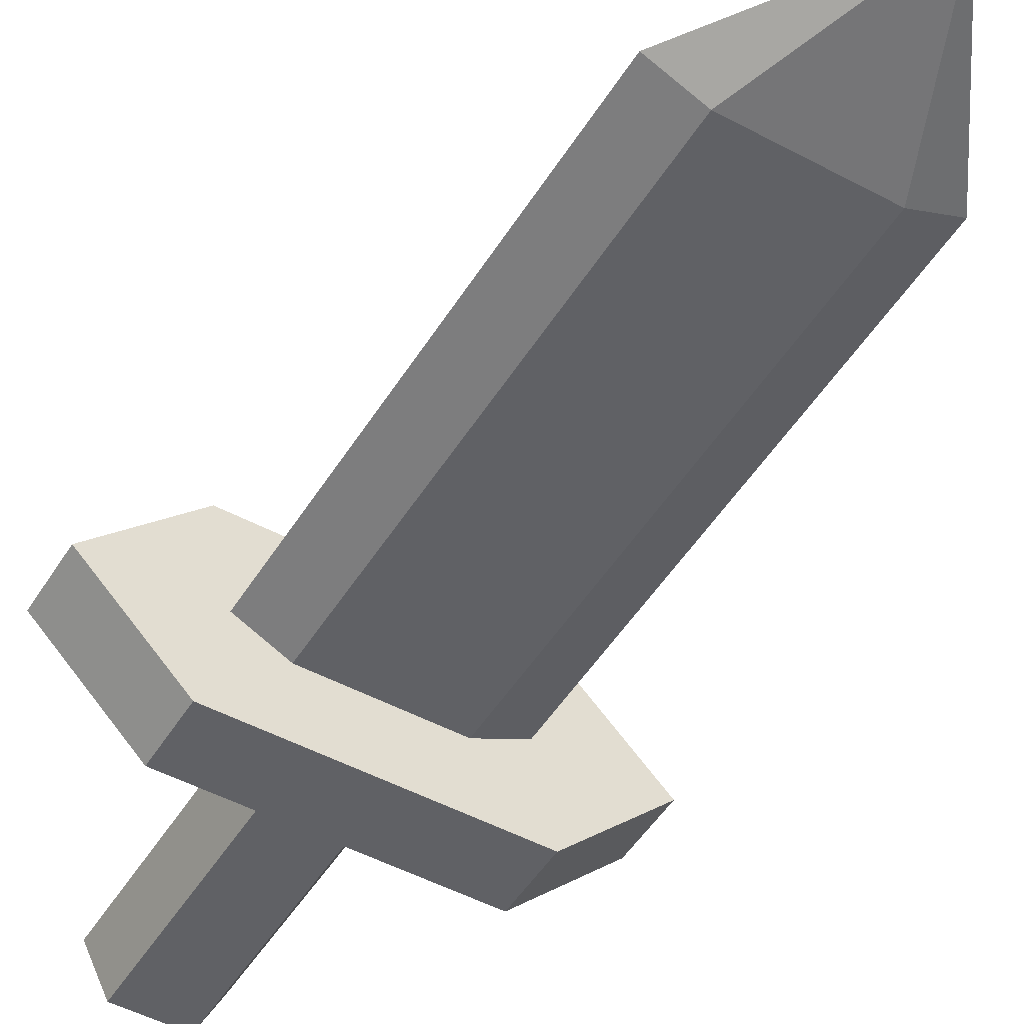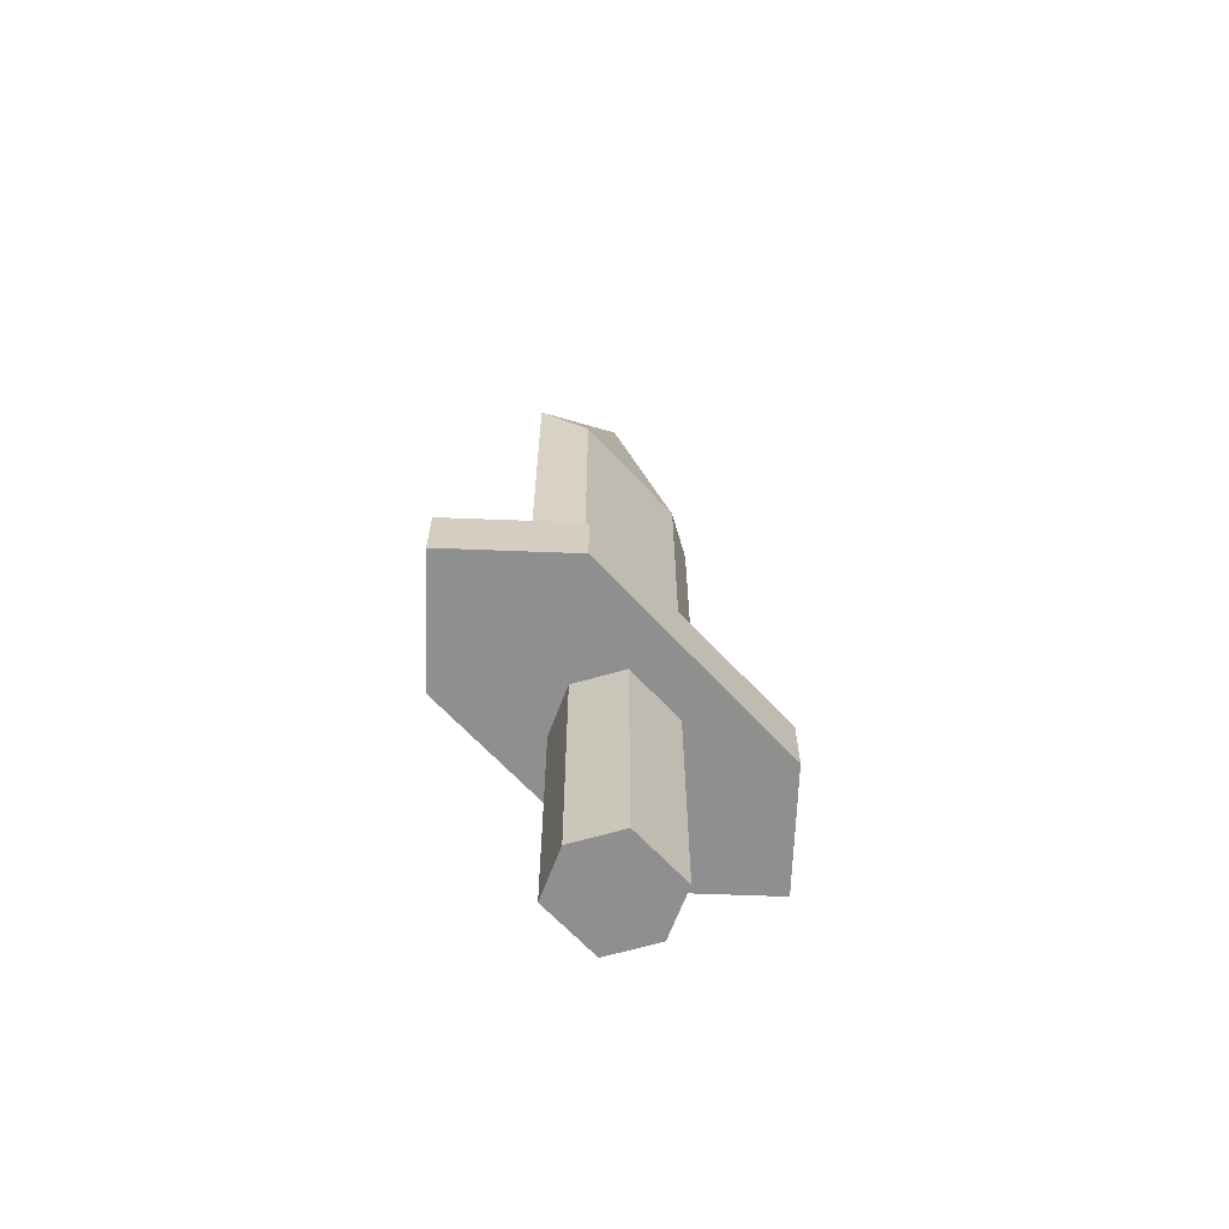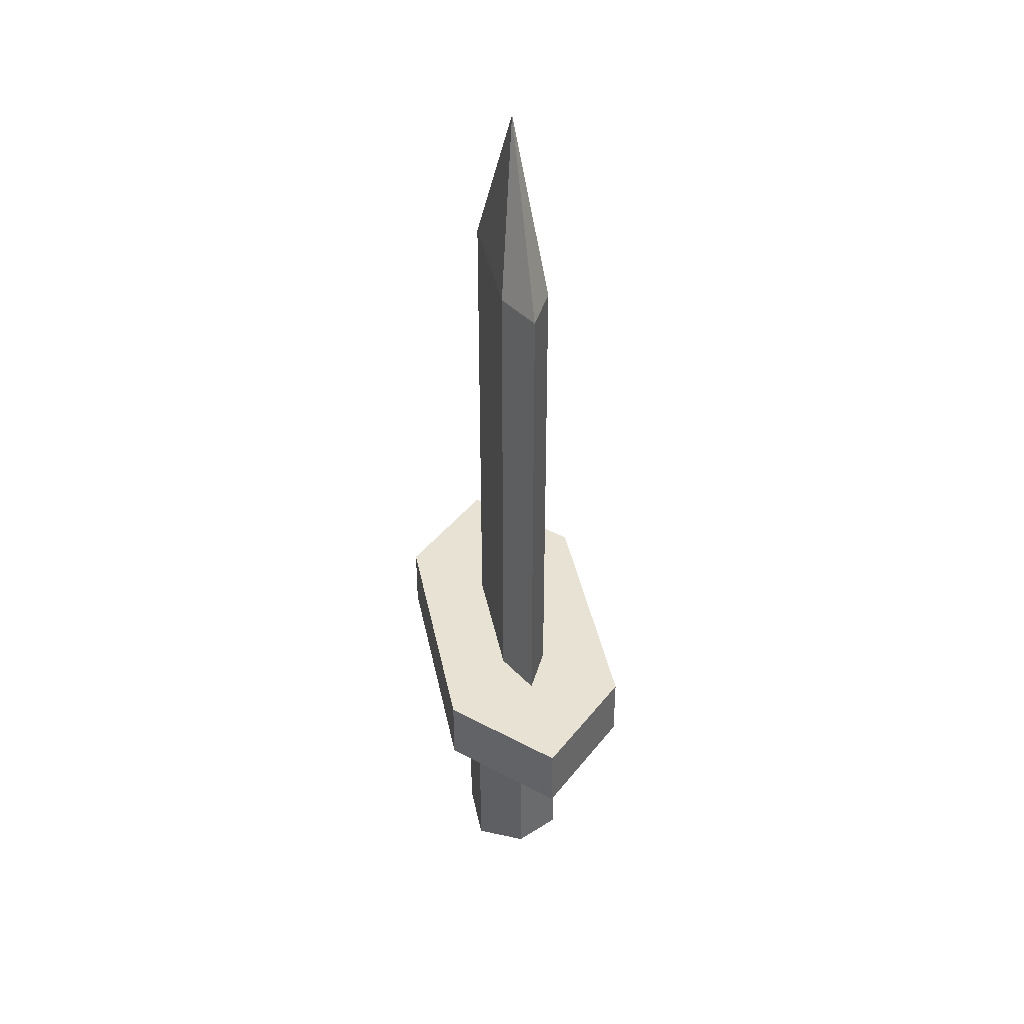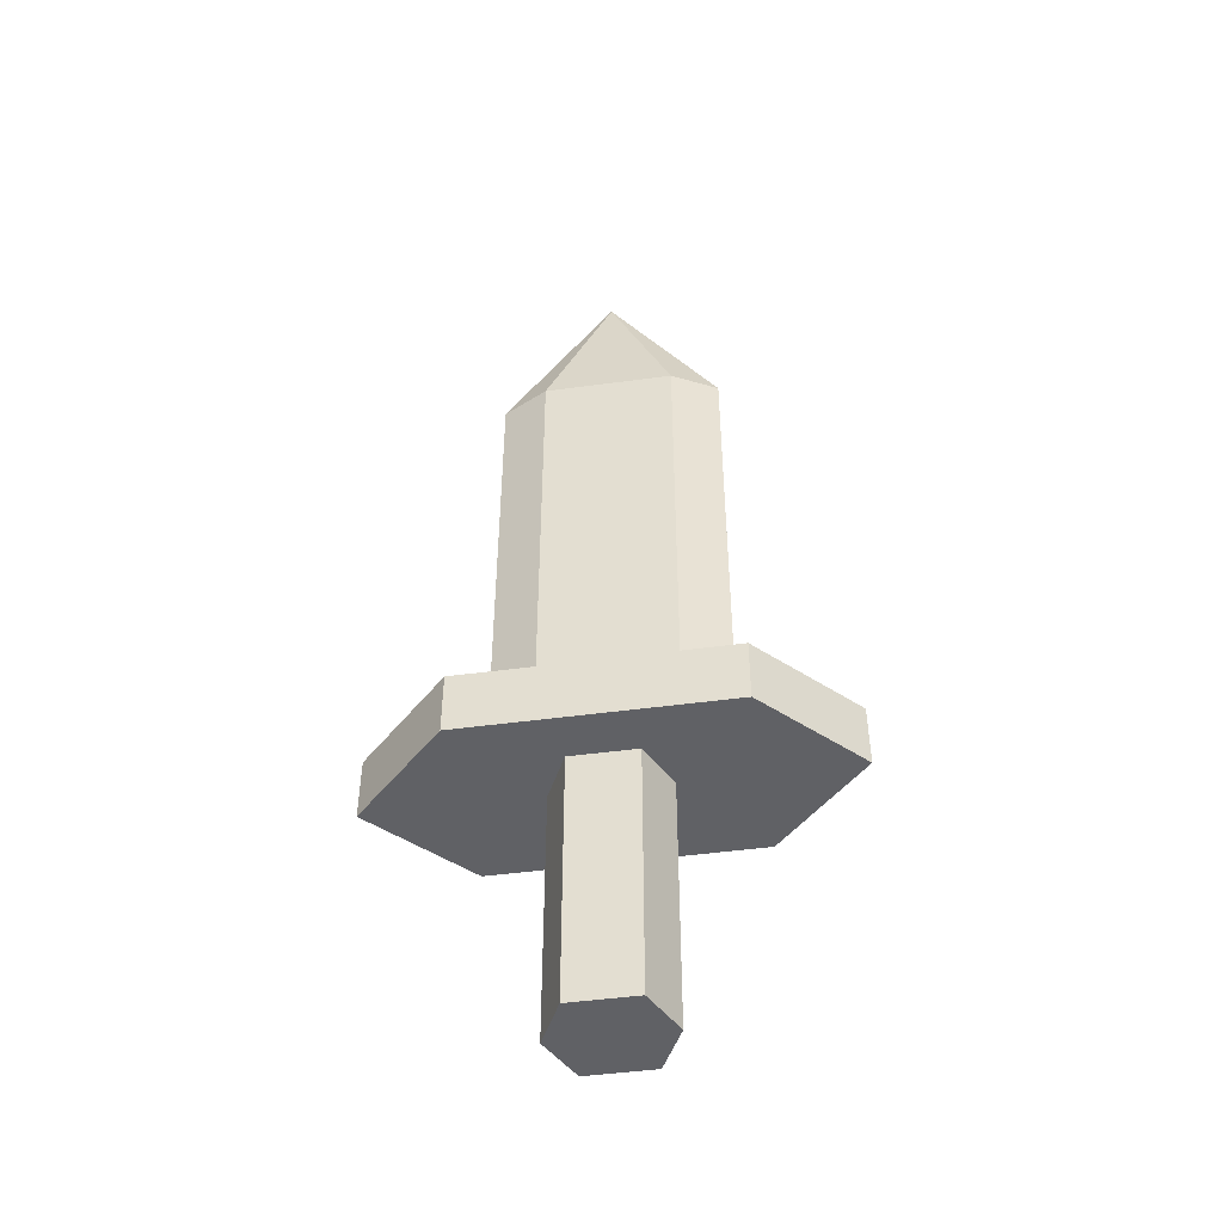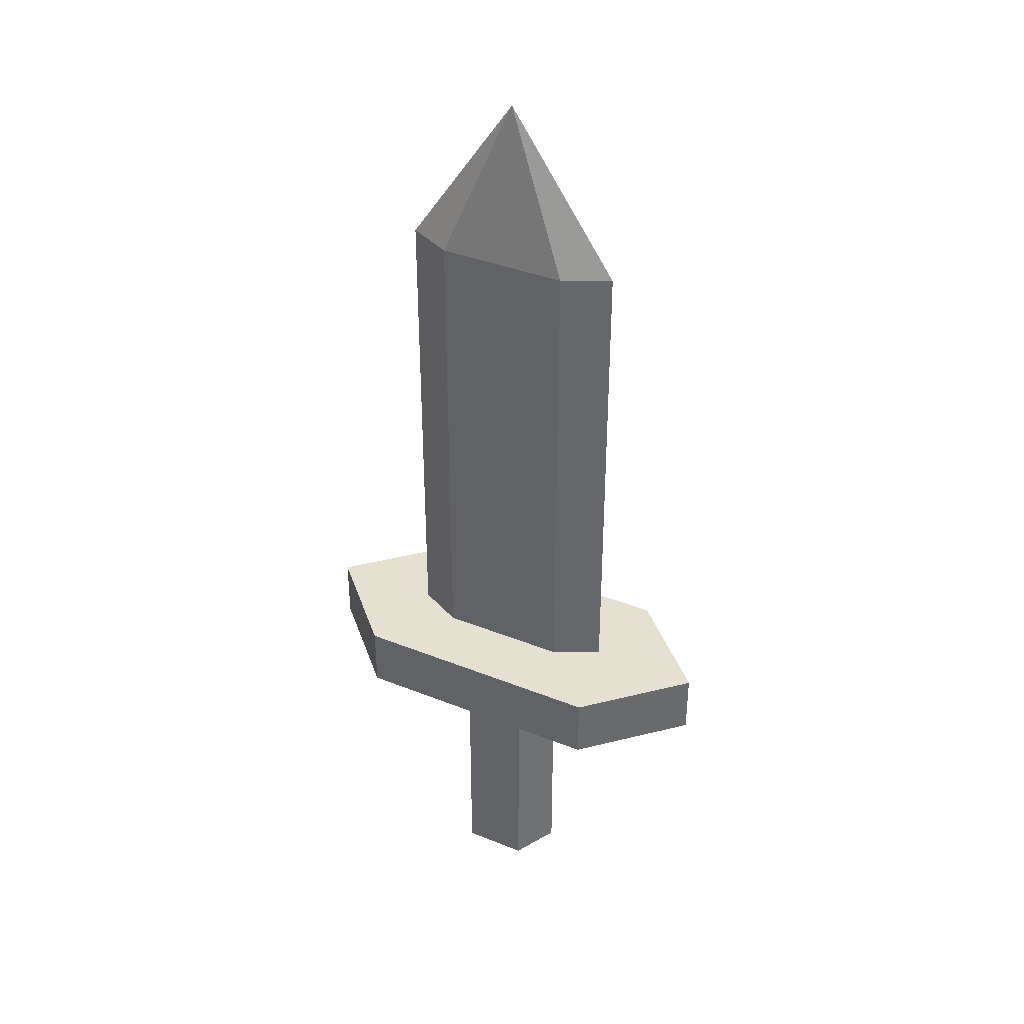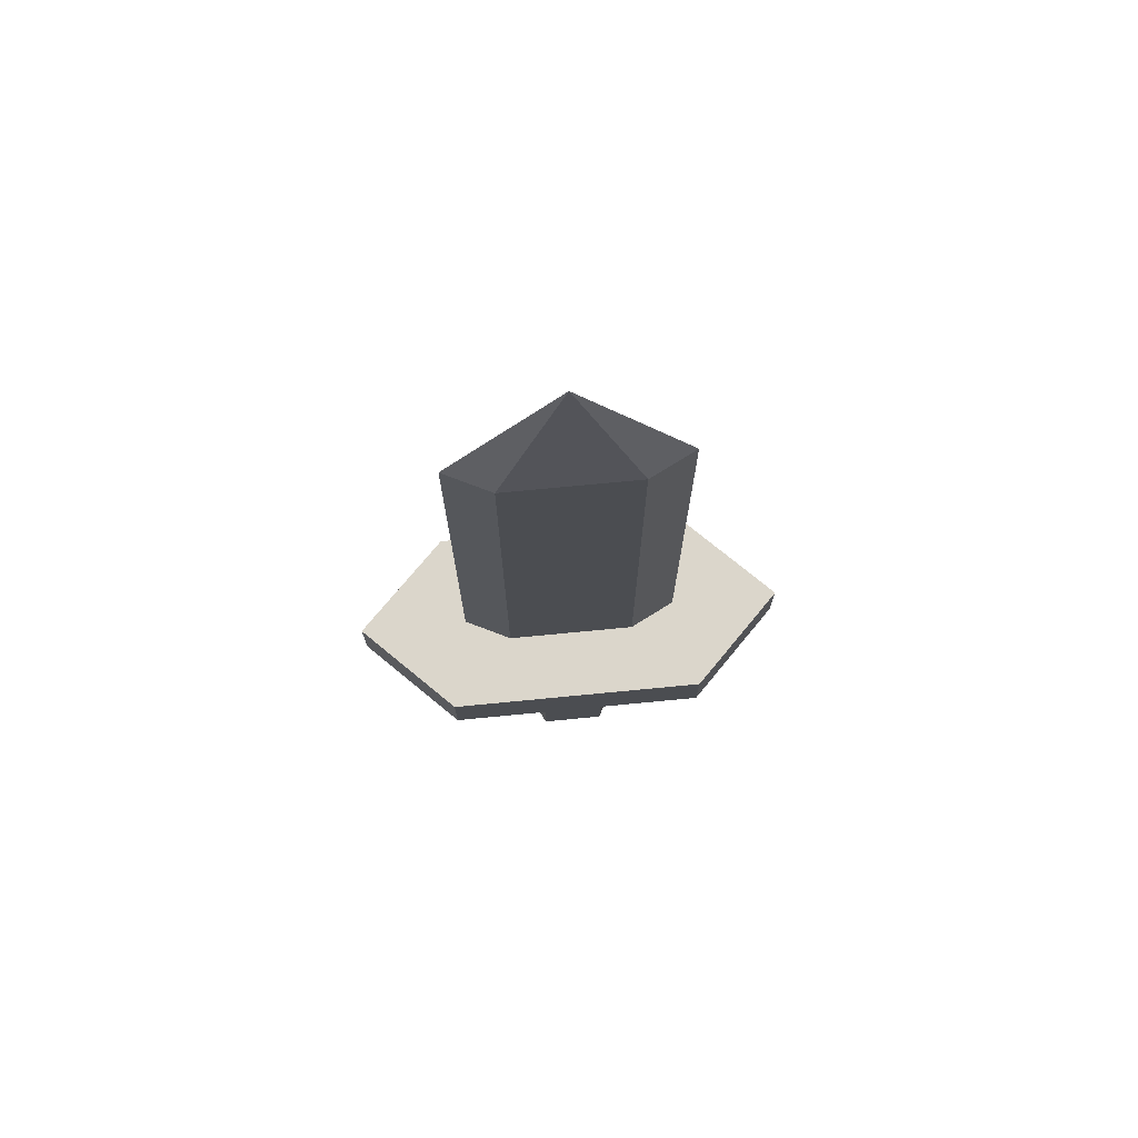
<metadata>
{"format":"obj","ext":"obj","renderer":"f3d","projection":"perspective","resolution":1024,"background":"white","views":[{"elev":-49.3,"azim":-30.7,"up":"+Y"},{"elev":-65.4,"azim":132.8,"up":"+Z"},{"elev":40.0,"azim":-101.3,"up":"+Z"},{"elev":-48.1,"azim":-171.4,"up":"+Z"},{"elev":37.7,"azim":-152.8,"up":"+Z"},{"elev":73.6,"azim":-5.5,"up":"+Z"}]}
</metadata>
<code>
v 0 0.1414 0.8
v -0 0.2828 0.8
v 0 -0.2828 0.8
v 0.1 0.1414 0.8
v -0 0.2828 1
v 0 -0.2828 1
v -0.6828 -0 0.8
v -0.4 0.2828 0.8
v -0.4 -0.2828 0.8
v -0.6828 -0 1
v -0.4 0.2828 1
v -0.4 -0.2828 1
v 0.4 0.2828 0.8
v 0.6828 0 0.8
v 0.4 -0.2828 0.8
v 0.4 0.2828 1
v 0.6828 0 1
v 0.4 -0.2828 1
v 0 0 3
v -0 0.07071 1
v 0 -0.07071 1
v 0.2 0.07071 1
v -0.3414 -0 1
v -0.2 0.07071 1
v -0.2 -0.07071 1
v 0.3414 0 1
v 0.2 -0.07071 1
v -0 0.07071 2.5
v 0 -0.07071 2.5
v 0.2 0.07071 2.5
v -0.3414 -0 2.5
v -0.2 0.07071 2.5
v -0.2 -0.07071 2.5
v 0.3414 0 2.5
v 0.2 -0.07071 2.5
v 0.1 -0.1414 0.8
v 0.1707 0 0.8
v -0.1 -0.1414 0.8
v -0.1707 -0 0.8
v 0 -0.1414 0.8
v -0.1 0.1414 0.8
v 0 0.1414 -0
v -0.1 0.1414 -0
v 0.1707 0 -0
v 0.07071 0 -0
v -0.1 -0.1414 -0
v -0.1707 -0 -0
v 0.1 -0.1414 -0
v 0 -0.1414 -0
v -0.07071 -0 -0
v 0.1 0.1414 -0
f 40 48 36
f 4 42 1
f 1 43 41
f 39 46 38
f 2 41 8
f 9 39 38
f 5 22 16
f 5 13 2
f 6 27 21
f 2 11 5
f 7 11 8
f 9 10 7
f 12 23 10
f 13 37 4
f 3 38 40
f 6 9 3
f 13 17 14
f 14 18 15
f 16 26 17
f 2 4 1
f 5 24 20
f 3 18 6
f 20 30 22
f 25 31 23
f 22 34 26
f 27 29 21
f 23 32 24
f 18 26 27
f 11 23 24
f 6 25 12
f 29 35 19
f 32 31 19
f 28 32 19
f 33 29 19
f 35 34 19
f 26 35 27
f 21 33 25
f 24 28 20
f 8 39 7
f 34 30 19
f 31 33 19
f 30 28 19
f 15 37 14
f 3 36 15
f 41 47 39
f 45 51 44
f 50 43 42
f 50 46 47
f 45 50 42
f 45 48 49
f 36 44 37
f 38 49 40
f 37 51 4
f 40 49 48
f 4 51 42
f 1 42 43
f 39 47 46
f 2 1 41
f 9 7 39
f 5 20 22
f 5 16 13
f 6 18 27
f 2 8 11
f 7 10 11
f 9 12 10
f 12 25 23
f 13 14 37
f 3 9 38
f 6 12 9
f 13 16 17
f 14 17 18
f 16 22 26
f 2 13 4
f 5 11 24
f 3 15 18
f 20 28 30
f 25 33 31
f 22 30 34
f 27 35 29
f 23 31 32
f 18 17 26
f 11 10 23
f 6 21 25
f 26 34 35
f 21 29 33
f 24 32 28
f 8 41 39
f 15 36 37
f 3 40 36
f 41 43 47
f 45 42 51
f 50 47 43
f 50 49 46
f 45 49 50
f 45 44 48
f 36 48 44
f 38 46 49
f 37 44 51

</code>
